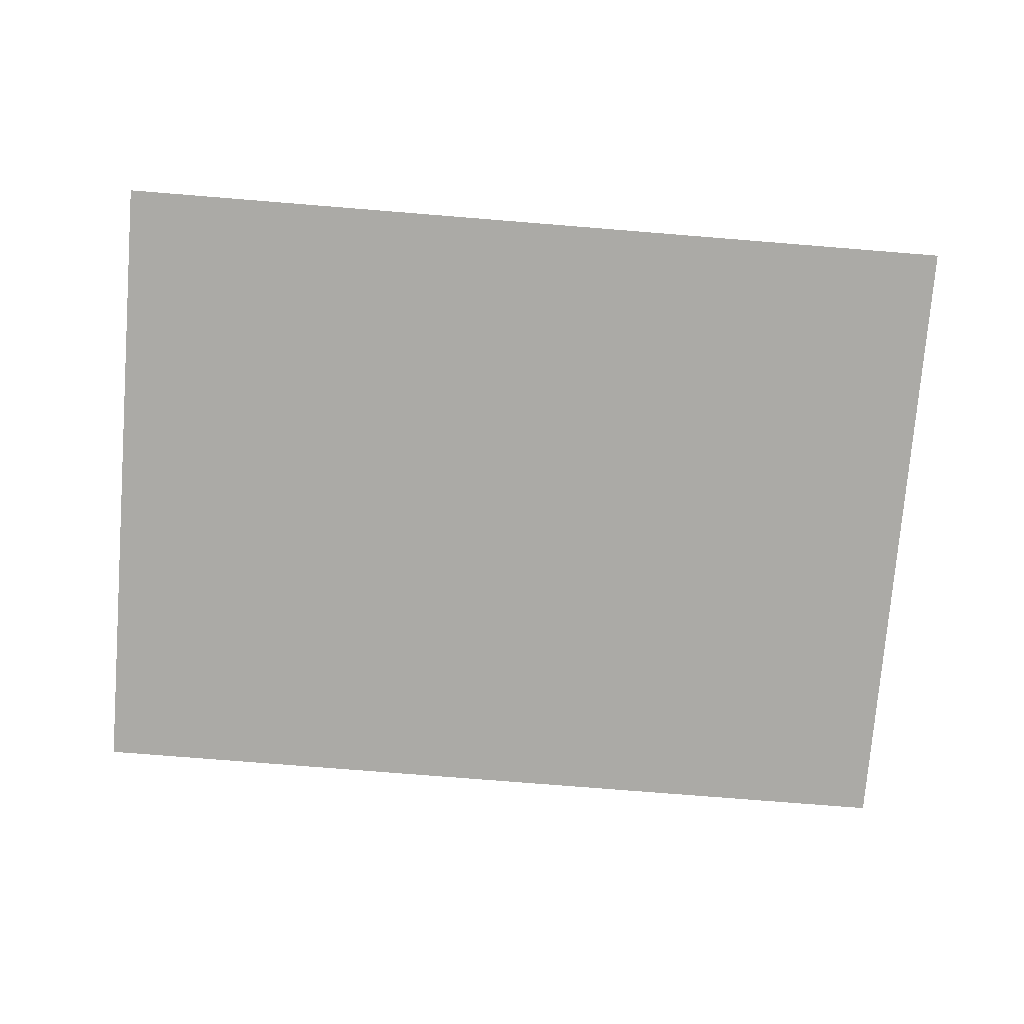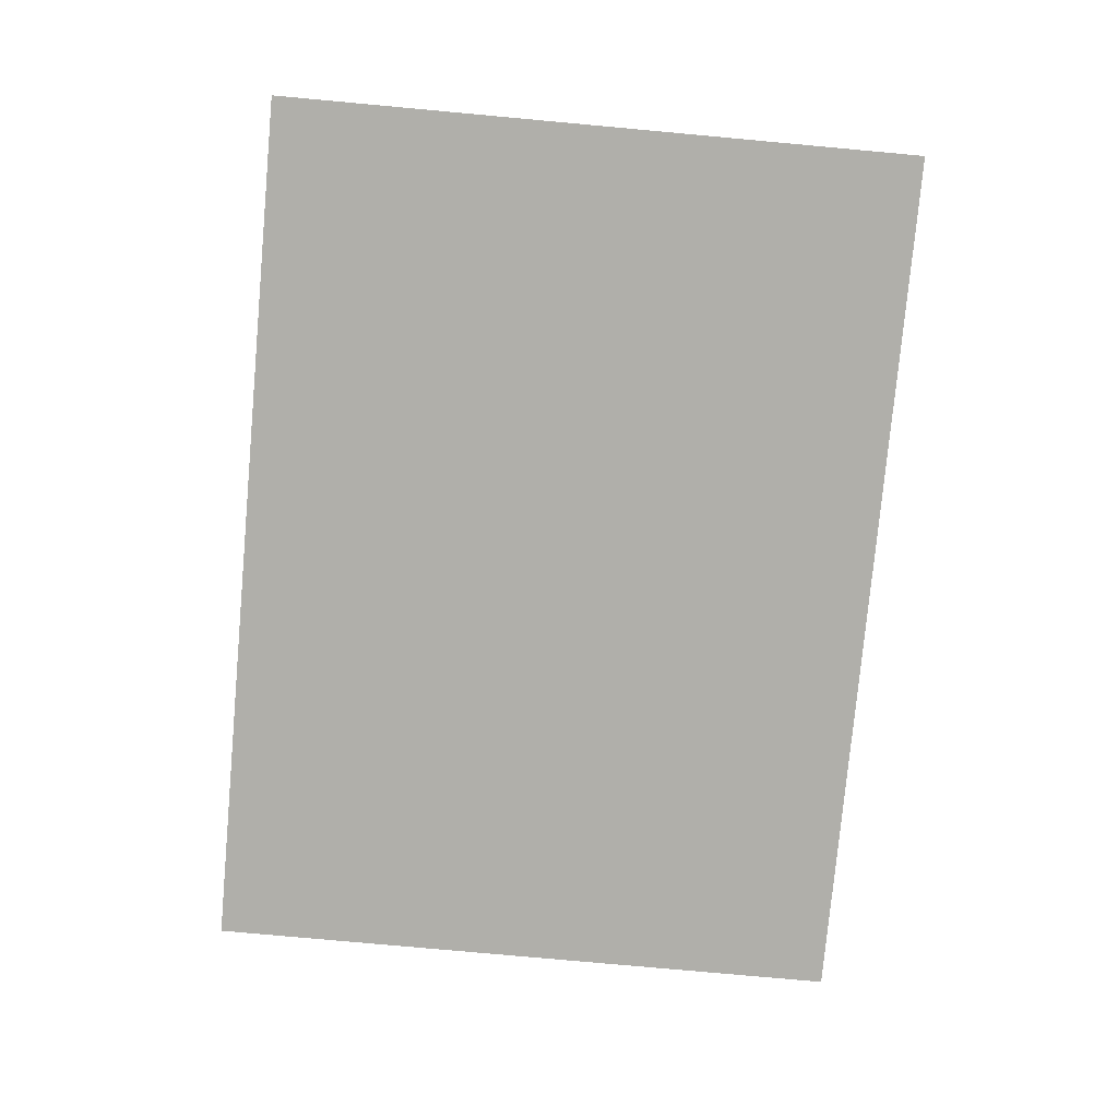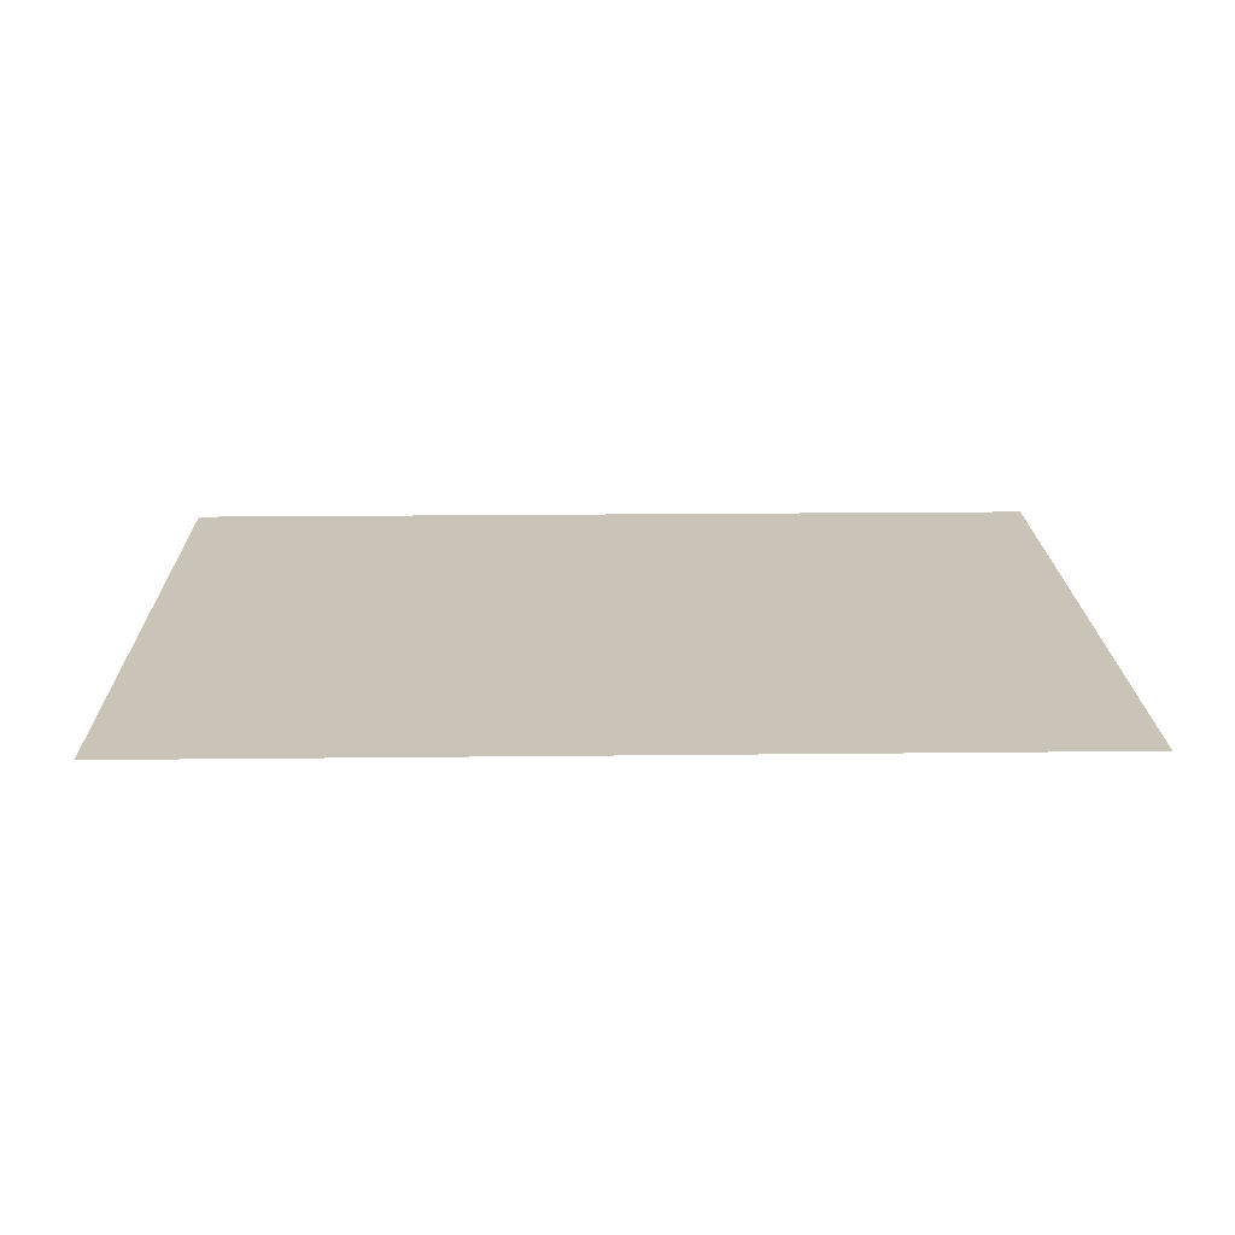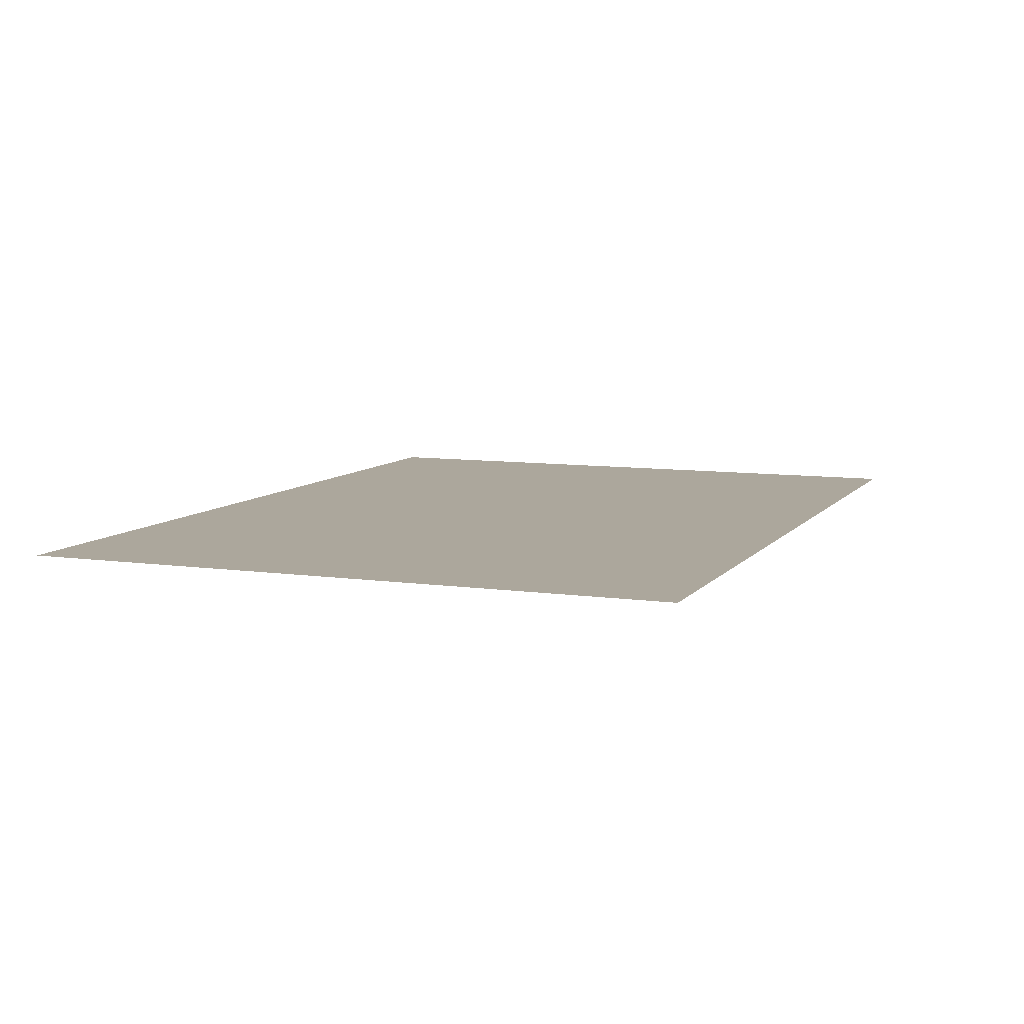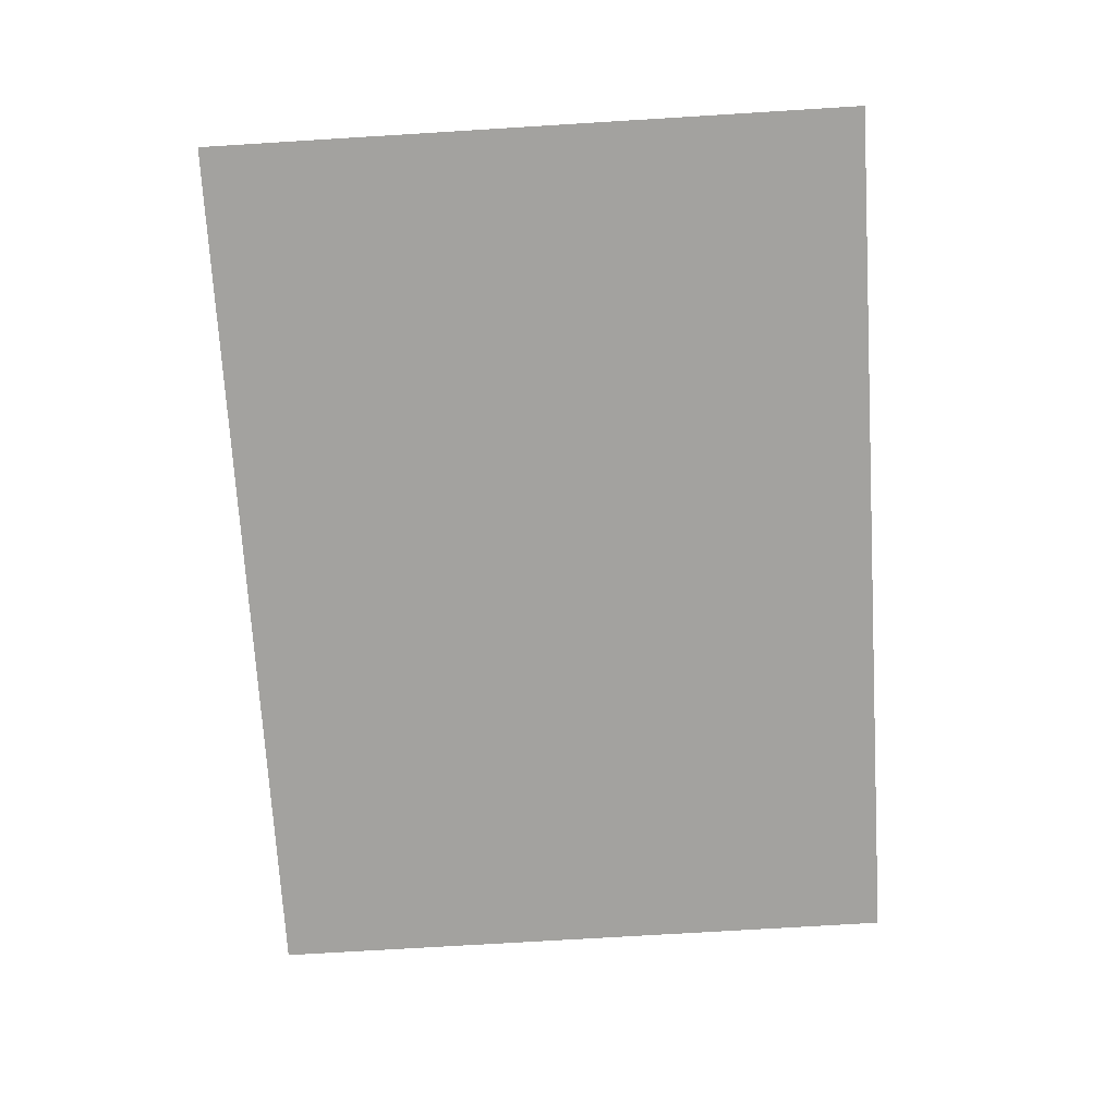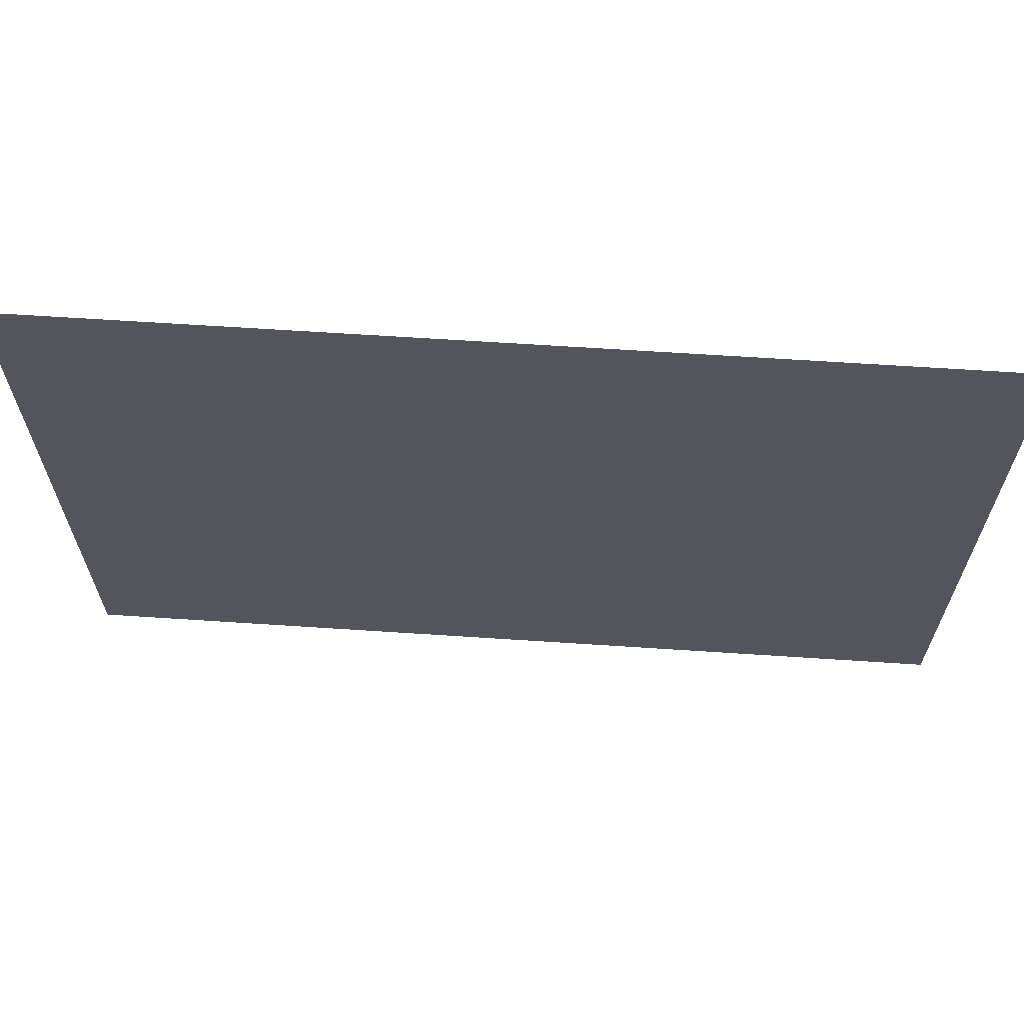
<metadata>
{"format":"obj","ext":"obj","renderer":"f3d","projection":"perspective","resolution":1024,"background":"white","views":[{"elev":-75.9,"azim":175.4,"up":"+Y"},{"elev":-78.0,"azim":-95.2,"up":"+Y"},{"elev":19.9,"azim":-1.2,"up":"+Y"},{"elev":8.4,"azim":111.5,"up":"+Y"},{"elev":-72.6,"azim":-86.5,"up":"+Y"},{"elev":64.9,"azim":-176.2,"up":"+Z"}]}
</metadata>
<code>
g cordProp5
v -0.002303 -3.774e-19 0.0017
v 0.002303 3.774e-19 -0.0017
v 0.002303 -3.774e-19 0.0017
v -0.002303 3.774e-19 -0.0017
g cordProp5_0
f 3 2 1
f 2 4 1

</code>
